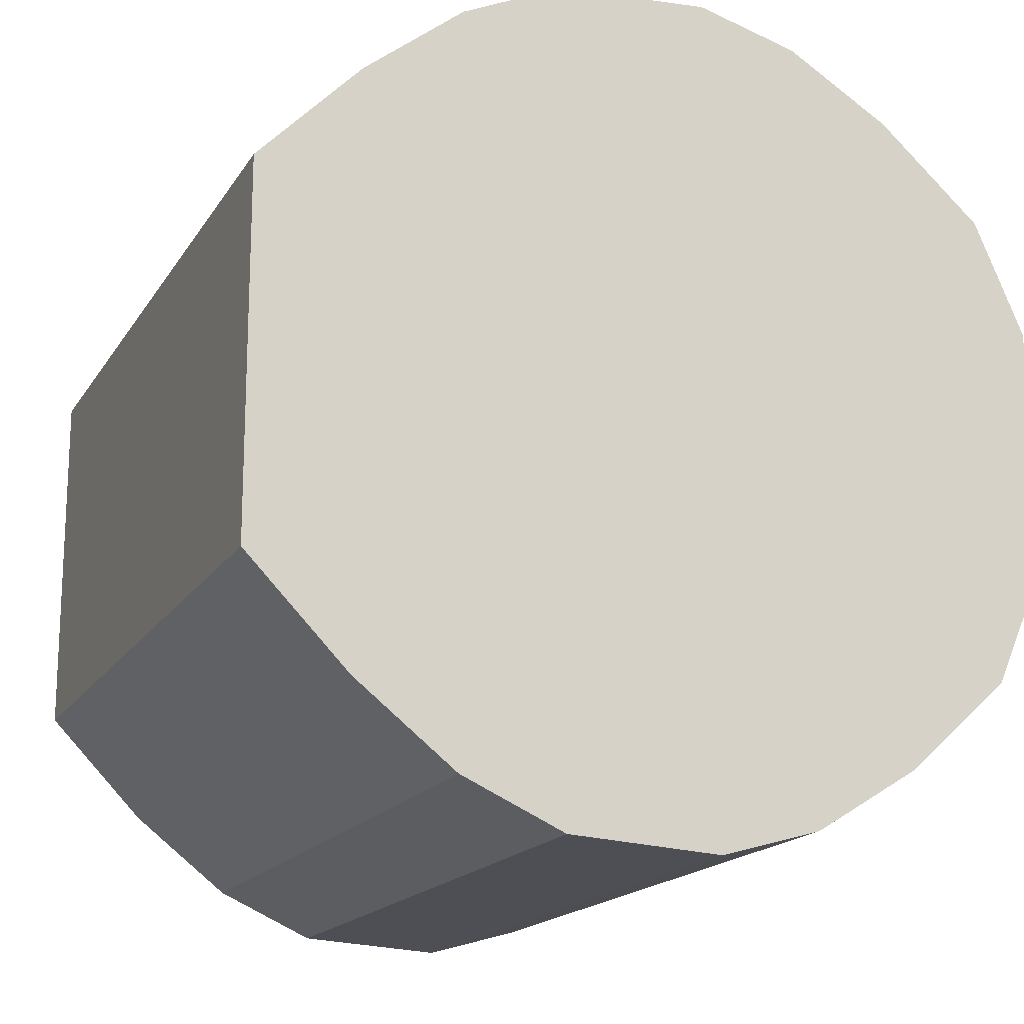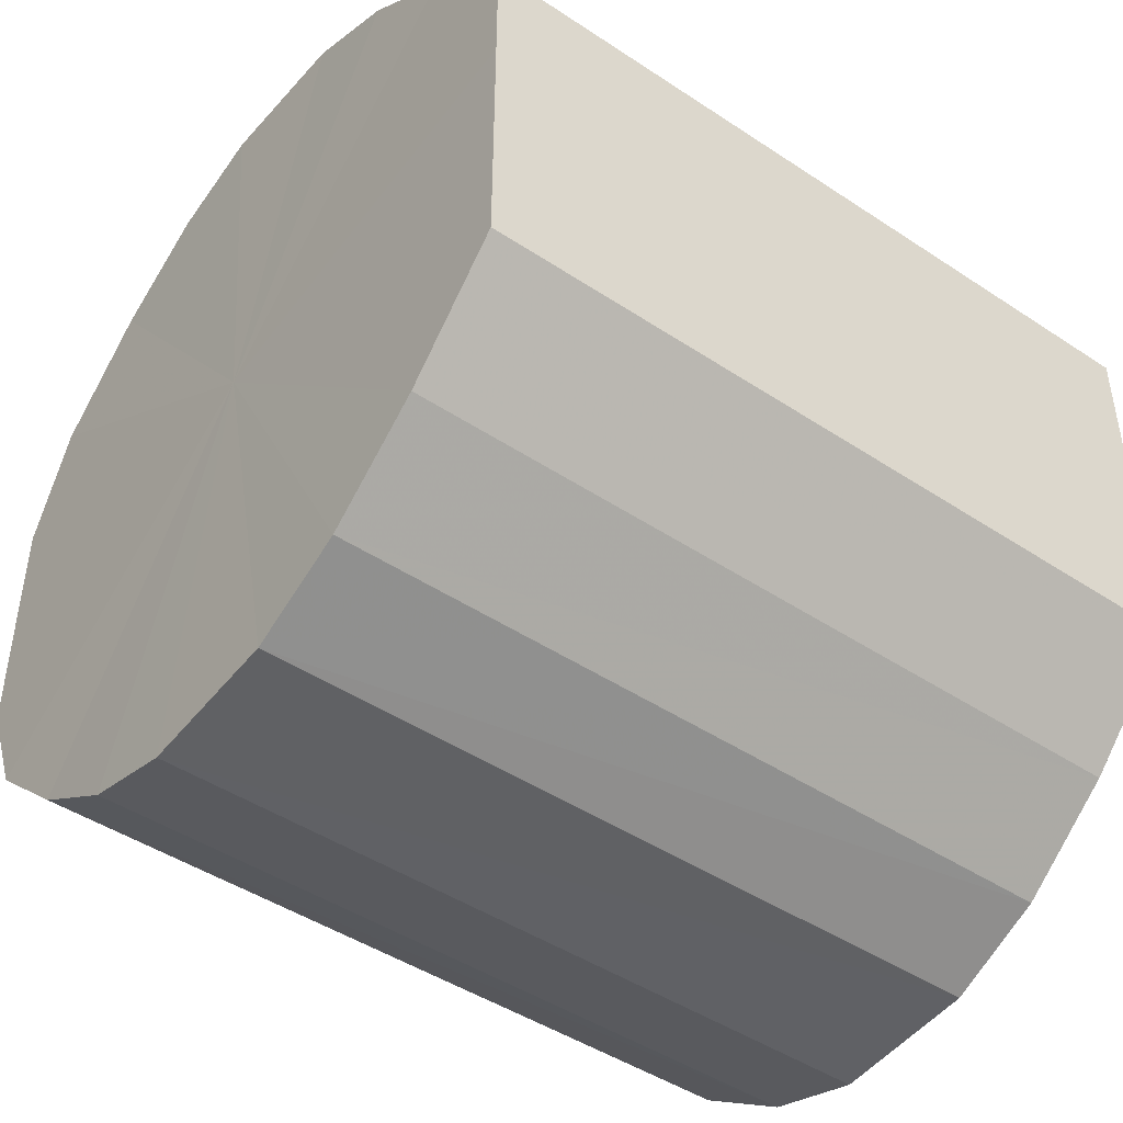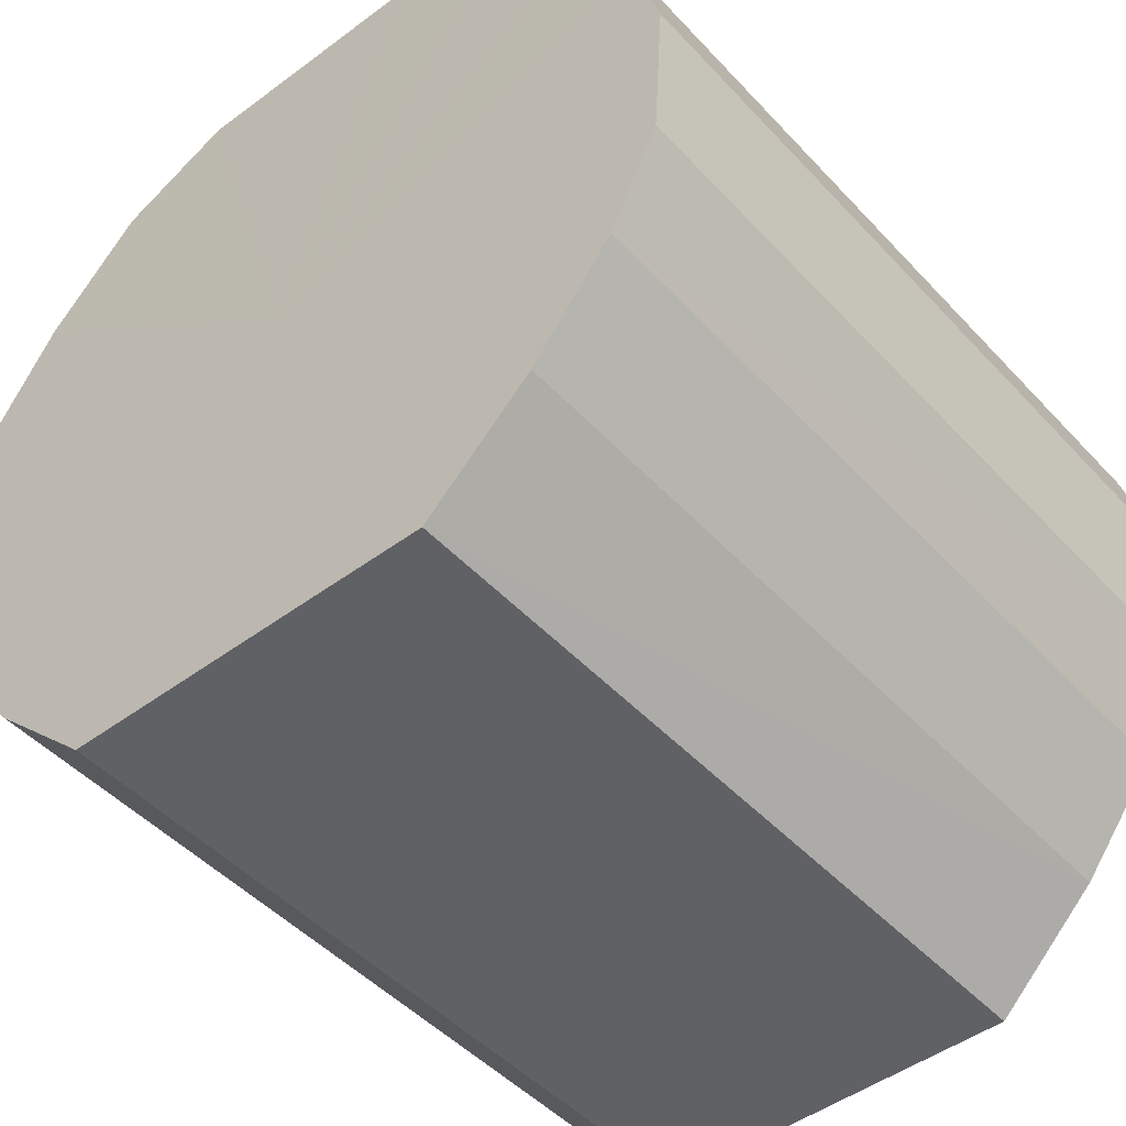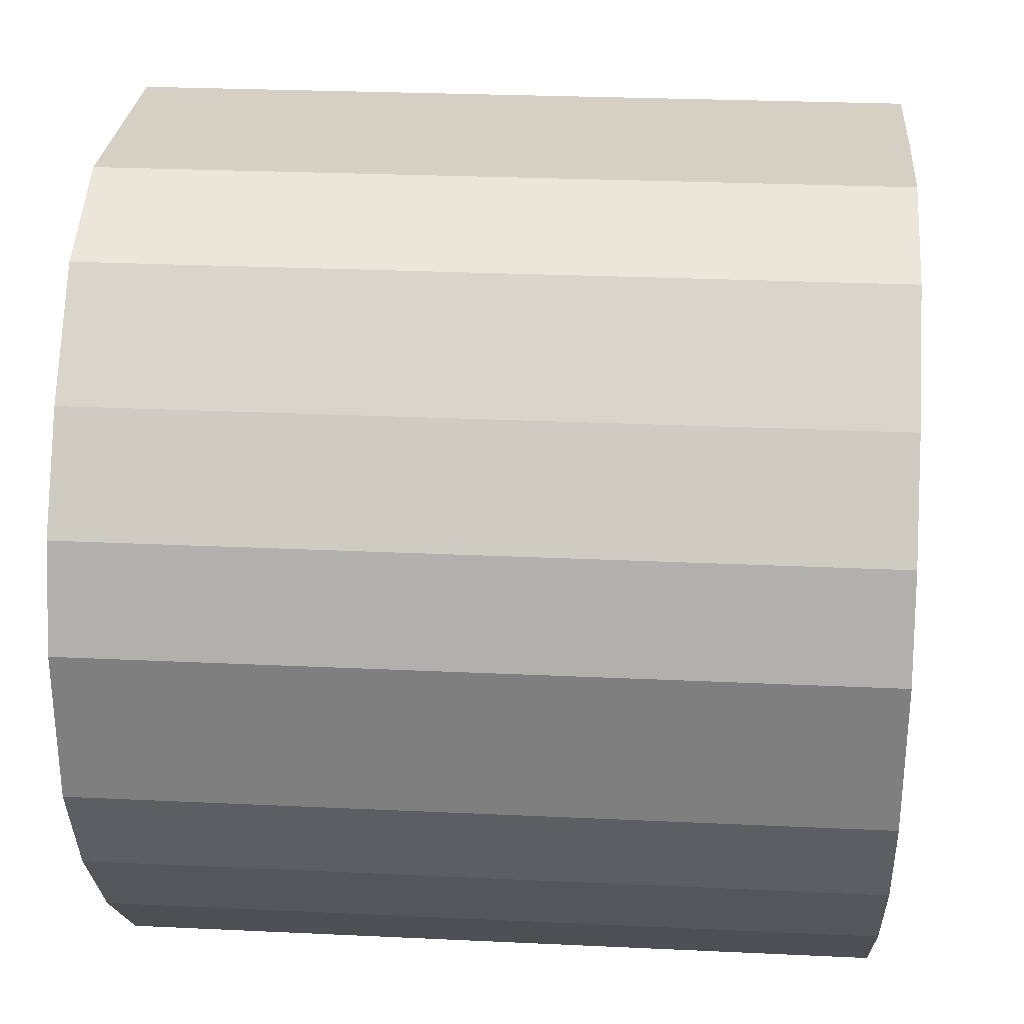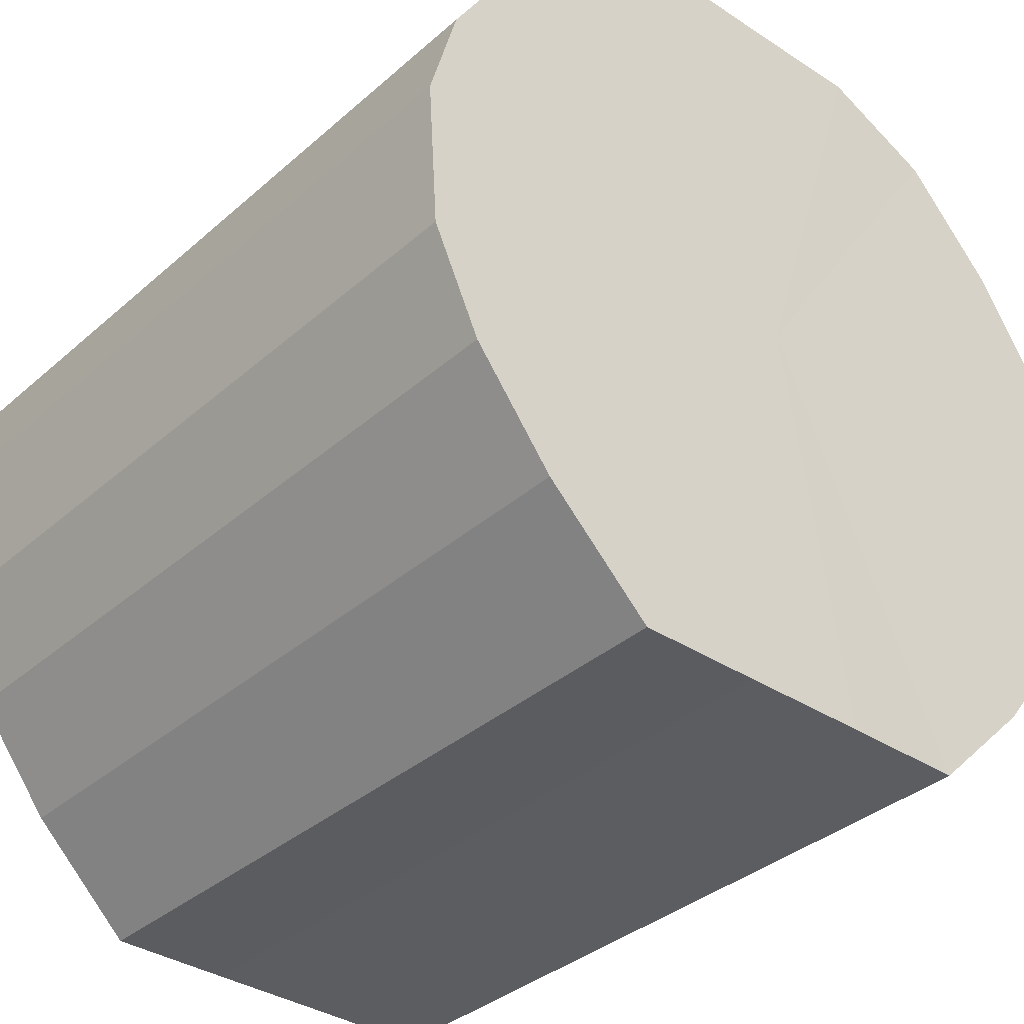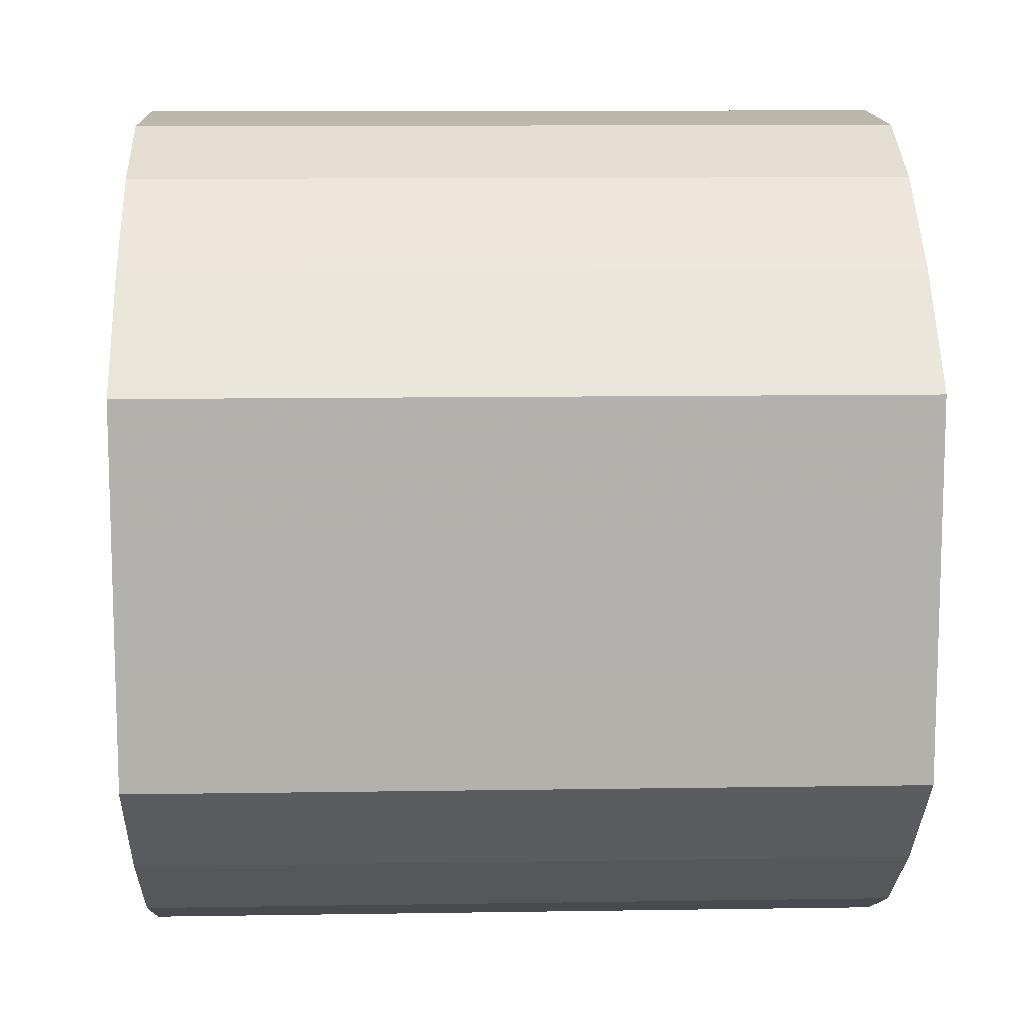
<metadata>
{"format":"obj","ext":"obj","renderer":"f3d","projection":"perspective","resolution":1024,"background":"white","views":[{"elev":-17.0,"azim":68.1,"up":"+Z"},{"elev":-45.5,"azim":-37.4,"up":"+Z"},{"elev":-47.3,"azim":-49.9,"up":"+Y"},{"elev":26.2,"azim":-175.7,"up":"+Y"},{"elev":-35.4,"azim":49.0,"up":"+Y"},{"elev":11.0,"azim":-2.2,"up":"+Z"}]}
</metadata>
<code>
o 20331
v 2201 1858 3.634
v 2201 1858 3.659
v 2201 1858 3.634
v 2201 1858 3.682
v 2201 1858 3.659
v 2201 1858 3.609
v 2201 1858 3.609
v 2201 1858 3.7
v 2201 1858 3.682
v 2201 1858 3.587
v 2201 1858 3.587
v 2201 1858 3.712
v 2201 1858 3.7
v 2201 1858 3.568
v 2201 1858 3.568
v 2201 1858 3.718
v 2201 1858 3.712
v 2201 1858 3.556
v 2201 1858 3.556
v 2201 1858 3.716
v 2201 1858 3.718
v 2201 1858 3.55
v 2201 1858 3.55
v 2201 1858 3.707
v 2201 1858 3.716
v 2201 1858 3.552
v 2201 1858 3.552
v 2201 1858 3.691
v 2201 1858 3.707
v 2201 1858 3.561
v 2201 1858 3.561
v 2201 1858 3.671
v 2201 1858 3.691
v 2201 1858 3.577
v 2201 1858 3.577
v 2201 1858 3.647
v 2201 1858 3.671
v 2201 1858 3.598
v 2201 1858 3.598
v 2201 1858 3.622
v 2201 1858 3.647
v 2201 1858 3.622
v 2201 1858 3.634
v 2201 1858 3.659
v 2201 1858 3.659
v 2201 1858 3.682
v 2201 1858 3.682
v 2201 1858 3.609
v 2201 1858 3.634
v 2201 1858 3.587
v 2201 1858 3.609
v 2201 1858 3.7
v 2201 1858 3.7
v 2201 1858 3.568
v 2201 1858 3.587
v 2201 1858 3.556
v 2201 1858 3.568
v 2201 1858 3.712
v 2201 1858 3.712
v 2201 1858 3.55
v 2201 1858 3.556
v 2201 1858 3.552
v 2201 1858 3.55
v 2201 1858 3.718
v 2201 1858 3.718
v 2201 1858 3.561
v 2201 1858 3.552
v 2201 1858 3.577
v 2201 1858 3.561
v 2201 1858 3.716
v 2201 1858 3.716
v 2201 1858 3.598
v 2201 1858 3.577
v 2201 1858 3.622
v 2201 1858 3.598
v 2201 1858 3.707
v 2201 1858 3.707
v 2201 1858 3.647
v 2201 1858 3.622
v 2201 1858 3.671
v 2201 1858 3.647
v 2201 1858 3.691
v 2201 1858 3.691
v 2201 1858 3.671
v 2201 1858 3.634
v 2201 1858 3.659
v 2201 1858 3.634
v 2201 1858 3.682
v 2201 1858 3.609
v 2201 1858 3.7
v 2201 1858 3.587
v 2201 1858 3.712
v 2201 1858 3.568
v 2201 1858 3.718
v 2201 1858 3.556
v 2201 1858 3.716
v 2201 1858 3.55
v 2201 1858 3.707
v 2201 1858 3.552
v 2201 1858 3.691
v 2201 1858 3.561
v 2201 1858 3.671
v 2201 1858 3.577
v 2201 1858 3.647
v 2201 1858 3.598
v 2201 1858 3.622
v 2201 1858 3.634
v 2201 1858 3.634
v 2201 1858 3.659
v 2201 1858 3.609
v 2201 1858 3.682
v 2201 1858 3.587
v 2201 1858 3.7
v 2201 1858 3.568
v 2201 1858 3.712
v 2201 1858 3.556
v 2201 1858 3.718
v 2201 1858 3.55
v 2201 1858 3.716
v 2201 1858 3.552
v 2201 1858 3.707
v 2201 1858 3.561
v 2201 1858 3.691
v 2201 1858 3.577
v 2201 1858 3.671
v 2201 1858 3.598
v 2201 1858 3.647
v 2201 1858 3.622
f 1 2 3
f 2 4 5
f 6 1 7
f 4 8 9
f 10 6 11
f 8 12 13
f 14 10 15
f 12 16 17
f 18 14 19
f 16 20 21
f 22 18 23
f 20 24 25
f 26 22 27
f 24 28 29
f 30 26 31
f 28 32 33
f 34 30 35
f 32 36 37
f 38 34 39
f 36 40 41
f 40 38 42
f 43 44 45
f 45 46 47
f 48 49 43
f 50 51 48
f 47 52 53
f 54 55 50
f 56 57 54
f 53 58 59
f 60 61 56
f 62 63 60
f 59 64 65
f 66 67 62
f 68 69 66
f 65 70 71
f 72 73 68
f 74 75 72
f 71 76 77
f 78 79 74
f 80 81 78
f 77 82 83
f 83 84 80
f 85 86 87
f 85 88 86
f 85 87 89
f 85 90 88
f 85 89 91
f 85 92 90
f 85 91 93
f 85 94 92
f 85 93 95
f 85 96 94
f 85 95 97
f 85 98 96
f 85 97 99
f 85 100 98
f 85 99 101
f 85 102 100
f 85 101 103
f 85 104 102
f 85 103 105
f 85 106 104
f 85 105 106
f 107 108 109
f 107 110 108
f 107 109 111
f 107 112 110
f 107 111 113
f 107 114 112
f 107 113 115
f 107 116 114
f 107 115 117
f 107 118 116
f 107 117 119
f 107 120 118
f 107 119 121
f 107 122 120
f 107 121 123
f 107 124 122
f 107 123 125
f 107 126 124
f 107 125 127
f 107 128 126
f 107 127 128

</code>
